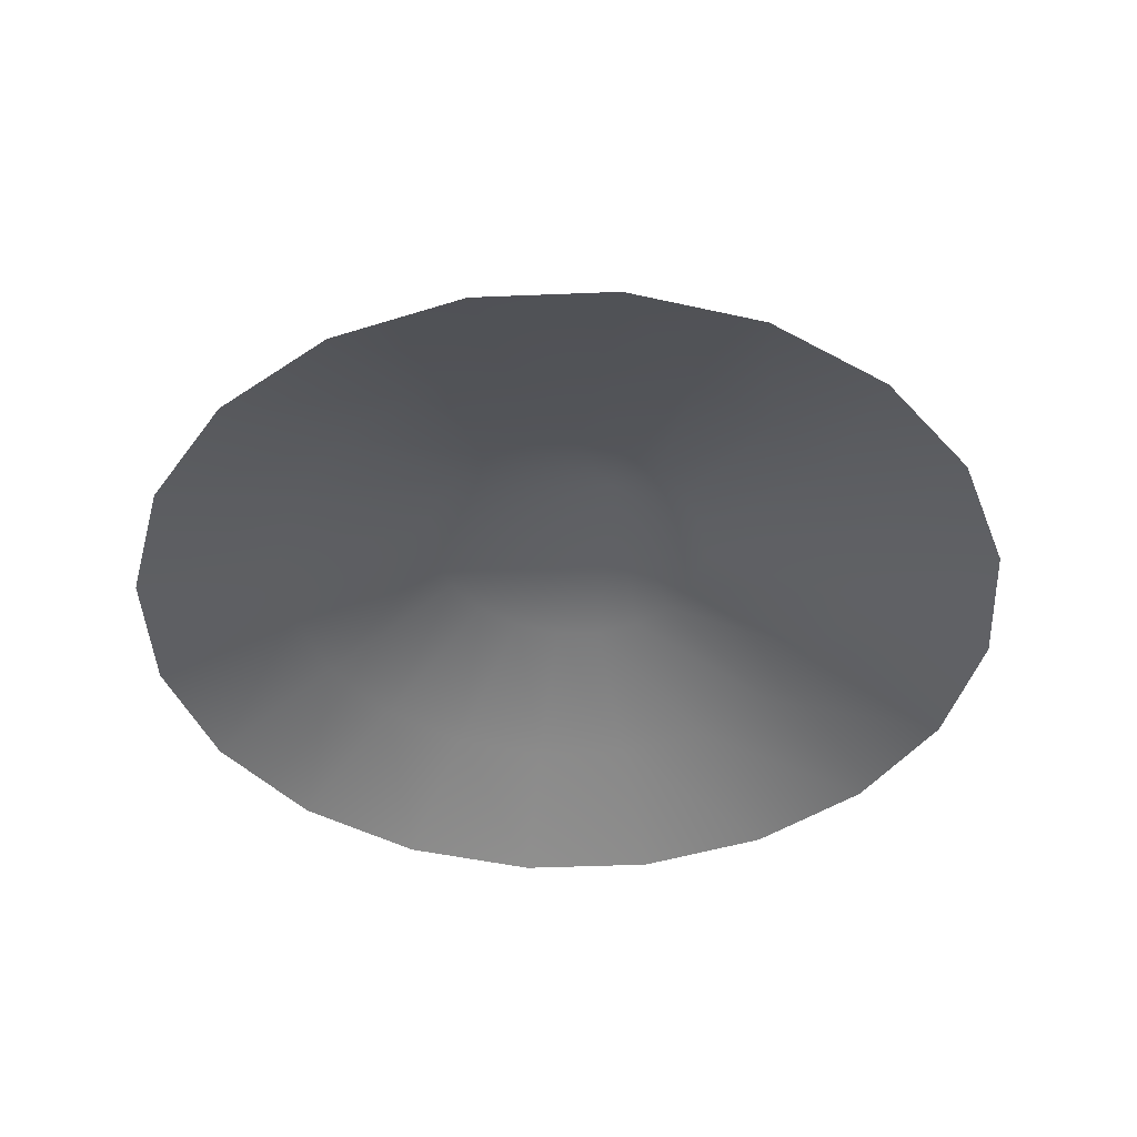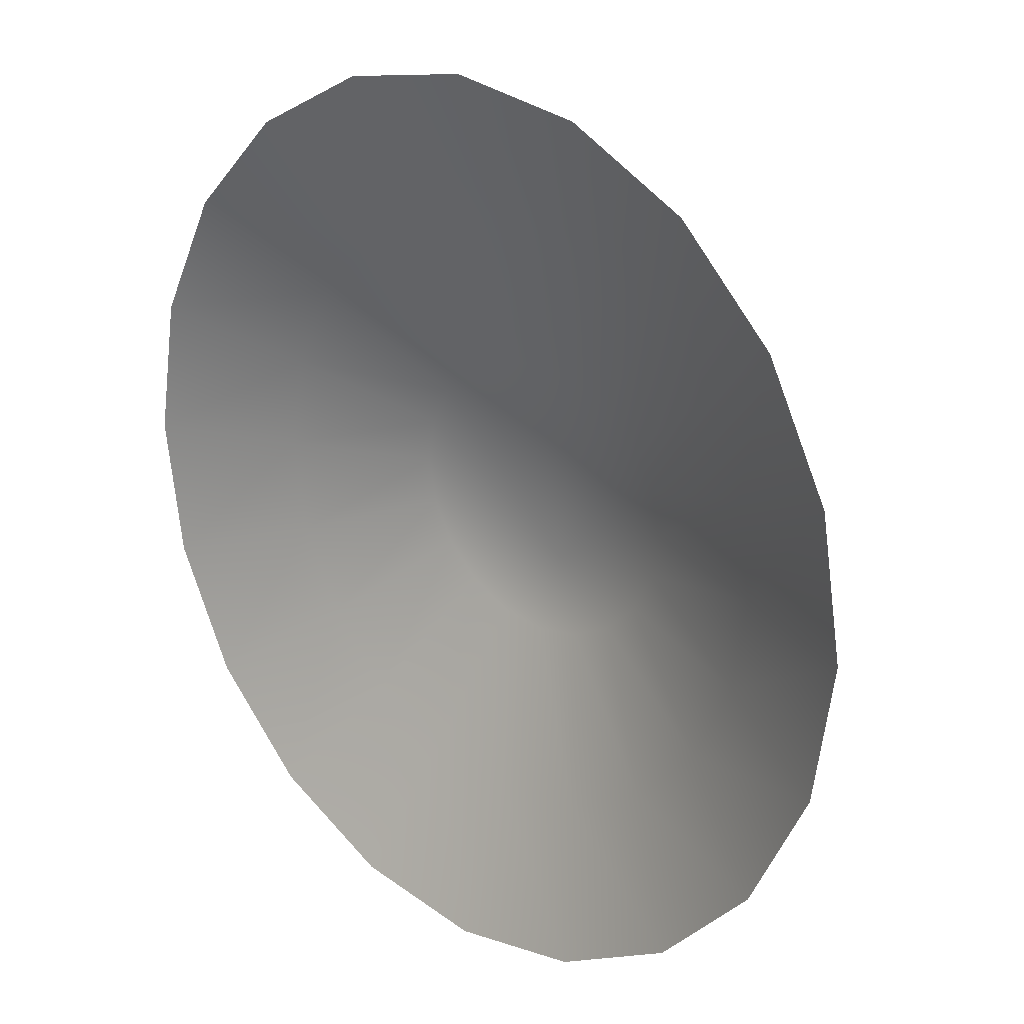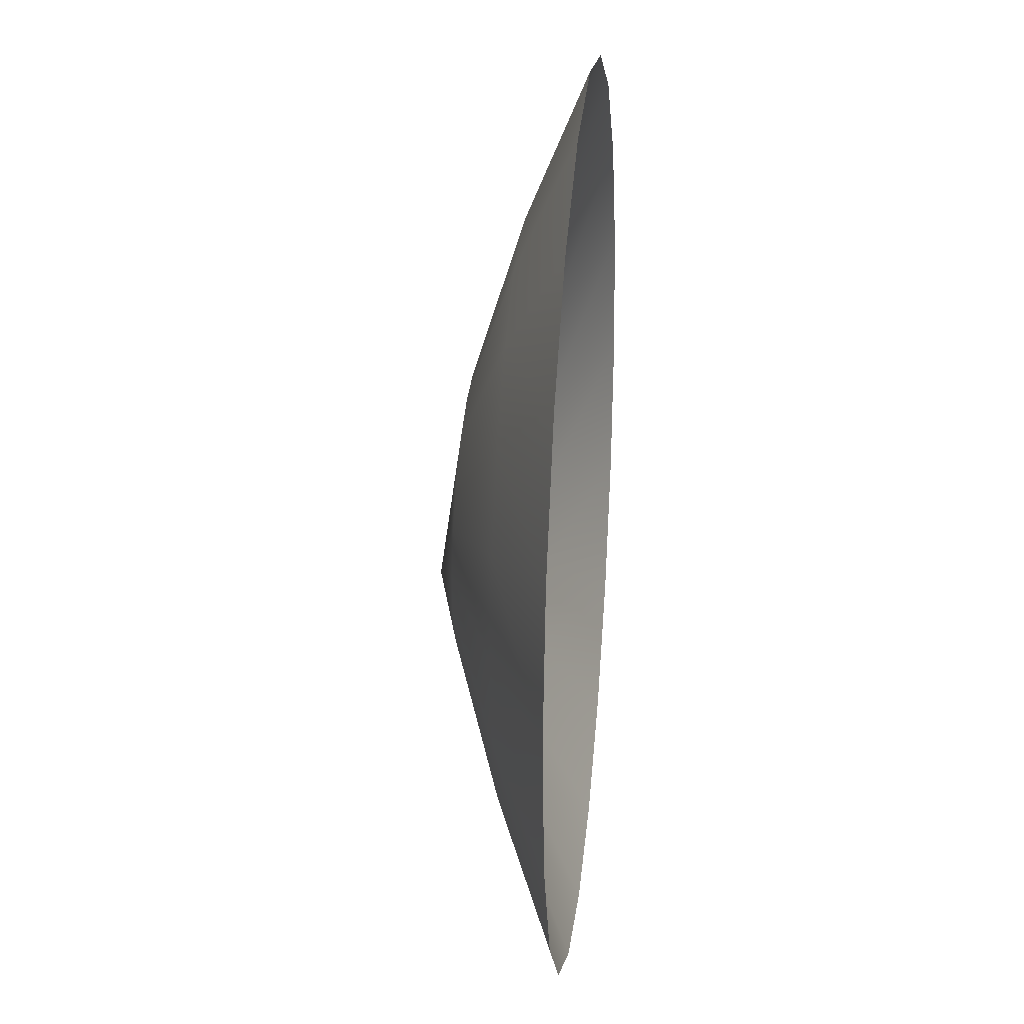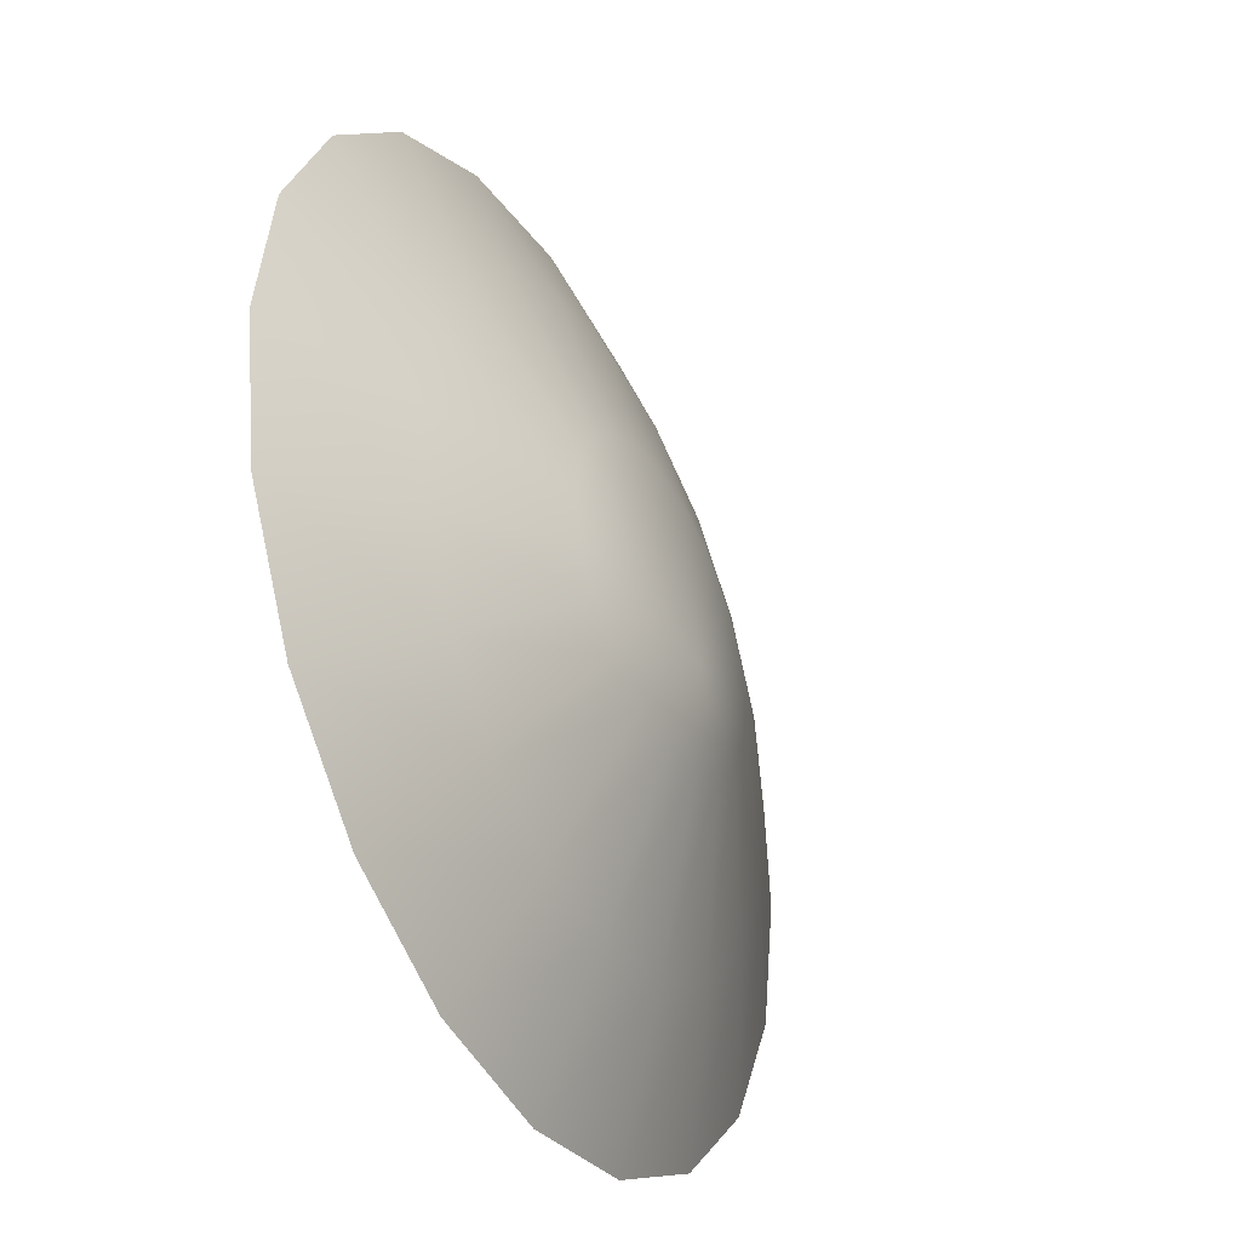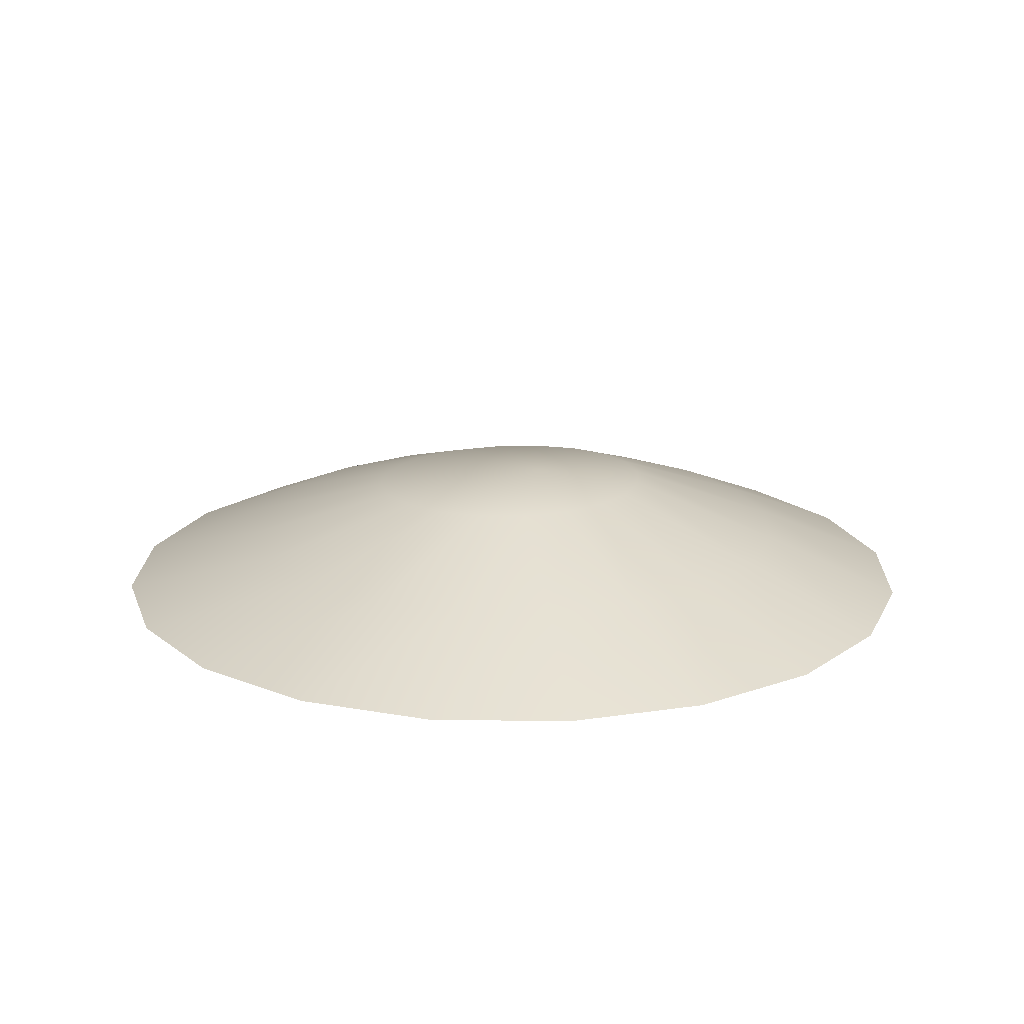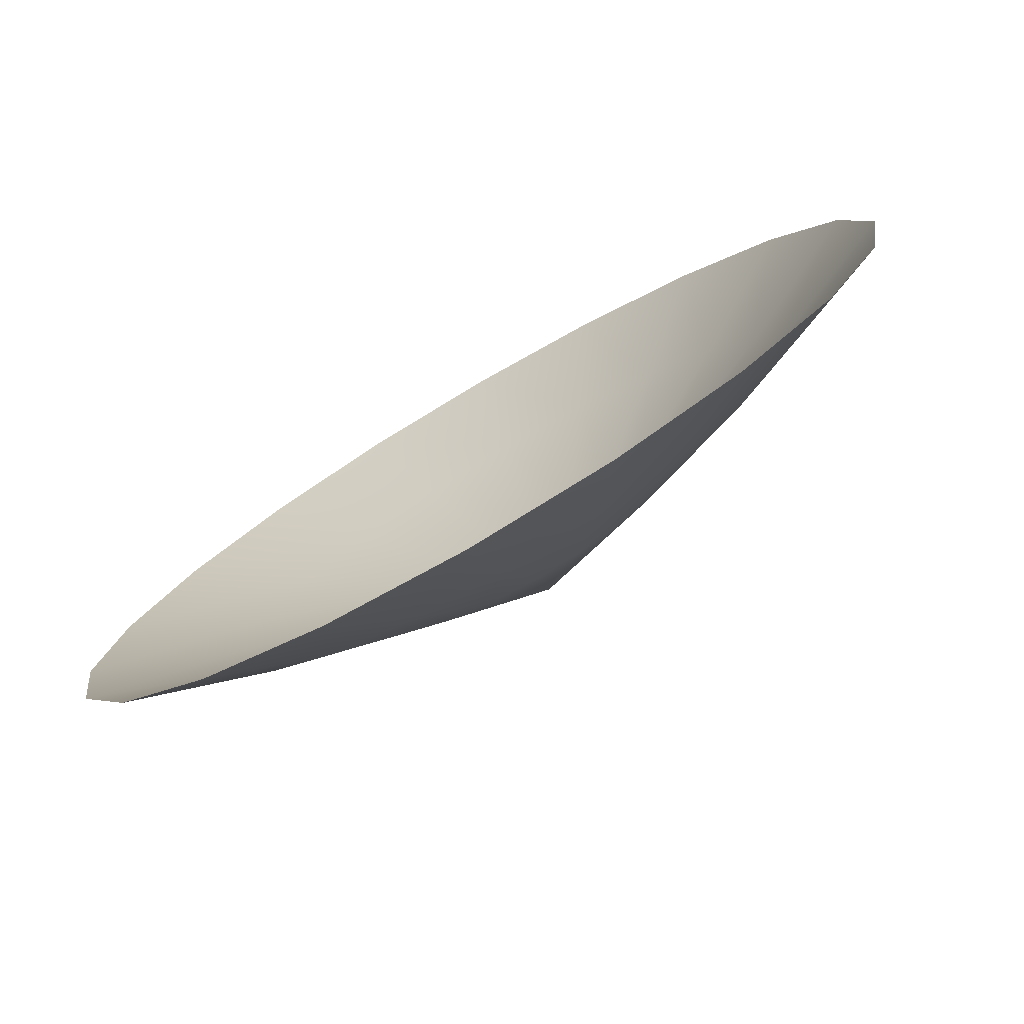
<metadata>
{"format":"obj","ext":"obj","renderer":"f3d","projection":"perspective","resolution":1024,"background":"white","views":[{"elev":-42.8,"azim":137.8,"up":"+Y"},{"elev":21.9,"azim":42.9,"up":"+Z"},{"elev":25.4,"azim":-84.1,"up":"+Z"},{"elev":-37.9,"azim":117.1,"up":"+Z"},{"elev":18.3,"azim":154.5,"up":"+Y"},{"elev":-78.3,"azim":30.2,"up":"+Z"}]}
</metadata>
<code>
g pSphere2
v 0.454 0.891 1.461e-08
v 0.2939 0.9511 -0.09549
v 0.4318 0.891 -0.1403
v 0.309 0.9511 9.313e-10
v 0.4318 0.891 0.1403
v 0.1488 1.005 -0.03975
v 0.2939 0.9511 0.09549
v 0.3673 0.891 0.2668
v 0.1564 1.005 0.005119
v -0 1.036 -0.07107
v 0.25 0.9511 0.1816
v 0.2668 0.891 0.3673
v 0.1488 1.004 0.0494
v -0 1.036 -0.07107
v 0.1816 0.9511 0.25
v 0.1403 0.891 0.4318
v 0.1266 1.004 0.0888
v -0 1.036 -0.07107
v 0.09549 0.9511 0.2939
v -1.353e-08 0.891 0.454
v 0.09195 1.003 0.1197
v -0 1.036 -0.07107
v -9.209e-09 0.9511 0.309
v -0.1403 0.891 0.4318
v 0.04834 1.003 0.1393
v -0 1.036 -0.07107
v -0.09549 0.9511 0.2939
v -0.2668 0.891 0.3673
v -4.662e-09 1.002 0.1461
v -0 1.036 -0.07107
v -0.1816 0.9511 0.25
v -0.3673 0.891 0.2668
v -0.04834 1.003 0.1393
v -0 1.036 -0.07107
v -0.25 0.9511 0.1816
v -0.4318 0.891 0.1403
v -0.09195 1.003 0.1197
v -0 1.036 -0.07107
v -0.2939 0.9511 0.09549
v -0.454 0.891 1.461e-08
v -0.1266 1.004 0.0888
v -0 1.036 -0.07107
v -0.309 0.9511 9.313e-10
v -0.4318 0.891 -0.1403
v -0.1488 1.004 0.0494
v -0 1.036 -0.07107
v -0.2939 0.9511 -0.09549
v -0.3673 0.891 -0.2668
v -0.1564 1.005 0.005119
v -0 1.036 -0.07107
v -0.25 0.9511 -0.1816
v -0.2668 0.891 -0.3673
v -0.1488 1.005 -0.03975
v -0 1.036 -0.07107
v -0.1816 0.9511 -0.25
v -0.1403 0.891 -0.4318
v -0.1266 1.006 -0.08071
v -0 1.036 -0.07107
v -0.09549 0.9511 -0.2939
v -0 0.891 -0.454
v -0.09195 1.006 -0.1135
v -0 1.036 -0.07107
v -0 0.9511 -0.309
v 0.1403 0.891 -0.4318
v -0.04834 1.006 -0.1347
v -0 1.036 -0.07107
v 0.09549 0.9511 -0.2939
v 0.2668 0.891 -0.3673
v -0 1.006 -0.142
v -0 1.036 -0.07107
v 0.1816 0.9511 -0.25
v 0.3673 0.891 -0.2668
v 0.04834 1.006 -0.1347
v -0 1.036 -0.07107
v 0.25 0.9511 -0.1816
v 0.4318 0.891 -0.1403
v 0.2939 0.9511 -0.09549
v 0.09195 1.006 -0.1135
v -0 1.036 -0.07107
v 0.1266 1.006 -0.08071
v -0 1.036 -0.07107
v 0.1488 1.005 -0.03975
v -0 1.036 -0.07107
g pSphere2_0
f 3 2 1
f 2 4 1
f 1 4 5
f 2 6 4
f 4 7 5
f 5 7 8
f 6 9 4
f 4 9 7
f 6 10 9
f 7 11 8
f 8 11 12
f 9 13 7
f 7 13 11
f 9 14 13
f 11 15 12
f 12 15 16
f 13 17 11
f 11 17 15
f 13 18 17
f 15 19 16
f 16 19 20
f 17 21 15
f 15 21 19
f 17 22 21
f 19 23 20
f 20 23 24
f 21 25 19
f 19 25 23
f 21 26 25
f 23 27 24
f 24 27 28
f 25 29 23
f 23 29 27
f 25 30 29
f 27 31 28
f 28 31 32
f 29 33 27
f 27 33 31
f 29 34 33
f 31 35 32
f 32 35 36
f 33 37 31
f 31 37 35
f 33 38 37
f 35 39 36
f 36 39 40
f 37 41 35
f 35 41 39
f 37 42 41
f 39 43 40
f 40 43 44
f 41 45 39
f 39 45 43
f 41 46 45
f 43 47 44
f 44 47 48
f 45 49 43
f 43 49 47
f 45 50 49
f 47 51 48
f 48 51 52
f 49 53 47
f 47 53 51
f 49 54 53
f 51 55 52
f 52 55 56
f 53 57 51
f 51 57 55
f 53 58 57
f 55 59 56
f 56 59 60
f 57 61 55
f 55 61 59
f 57 62 61
f 59 63 60
f 60 63 64
f 61 65 59
f 59 65 63
f 61 66 65
f 63 67 64
f 64 67 68
f 65 69 63
f 63 69 67
f 65 70 69
f 67 71 68
f 68 71 72
f 69 73 67
f 67 73 71
f 69 74 73
f 71 75 72
f 72 75 76
f 75 77 76
f 73 78 71
f 71 78 75
f 73 79 78
f 75 80 77
f 78 80 75
f 78 81 80
f 80 82 77
f 80 83 82

</code>
